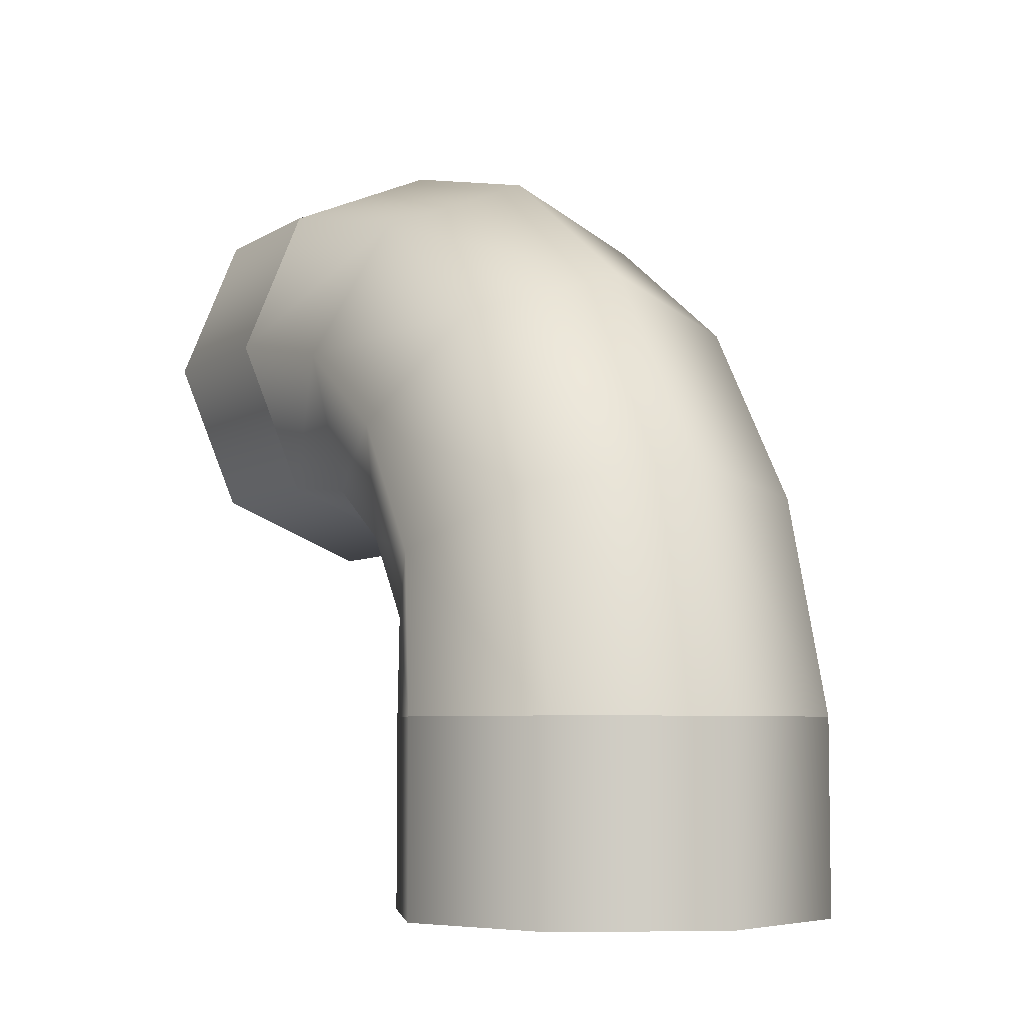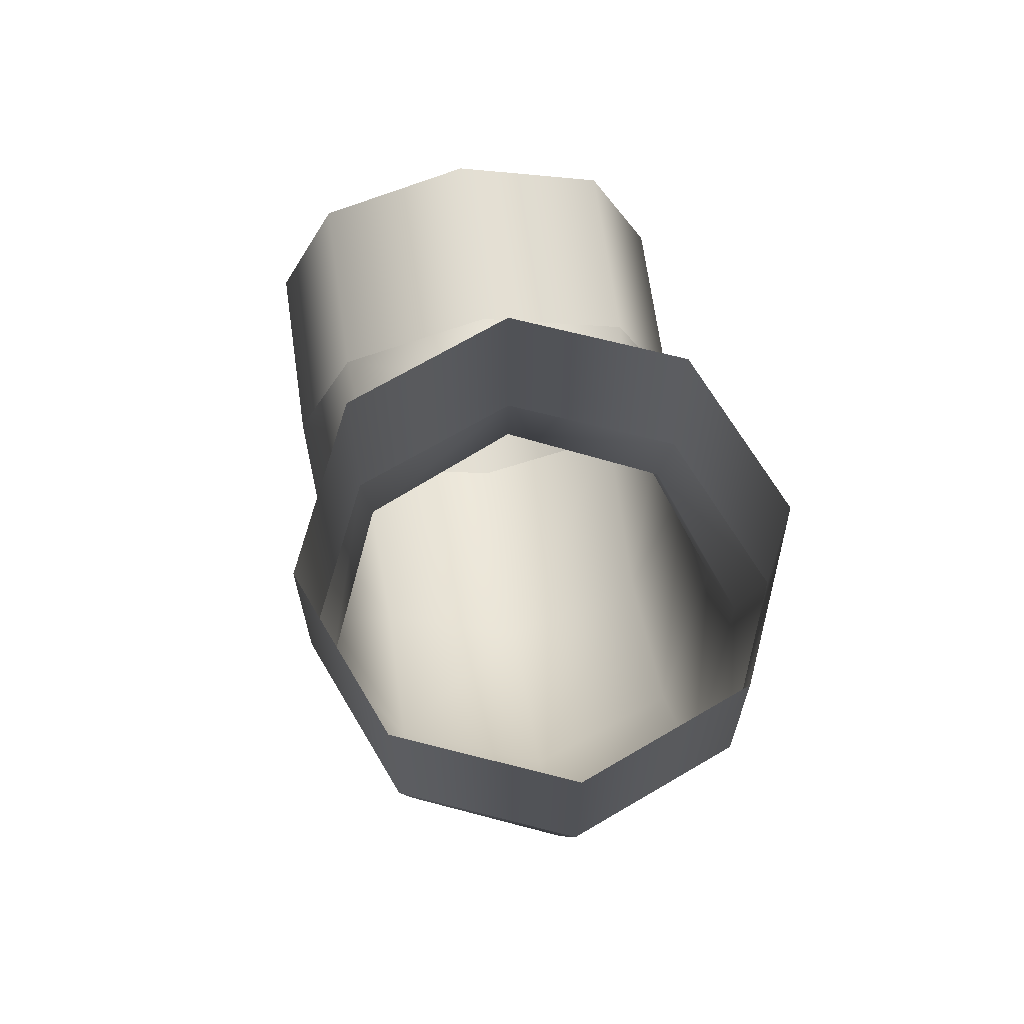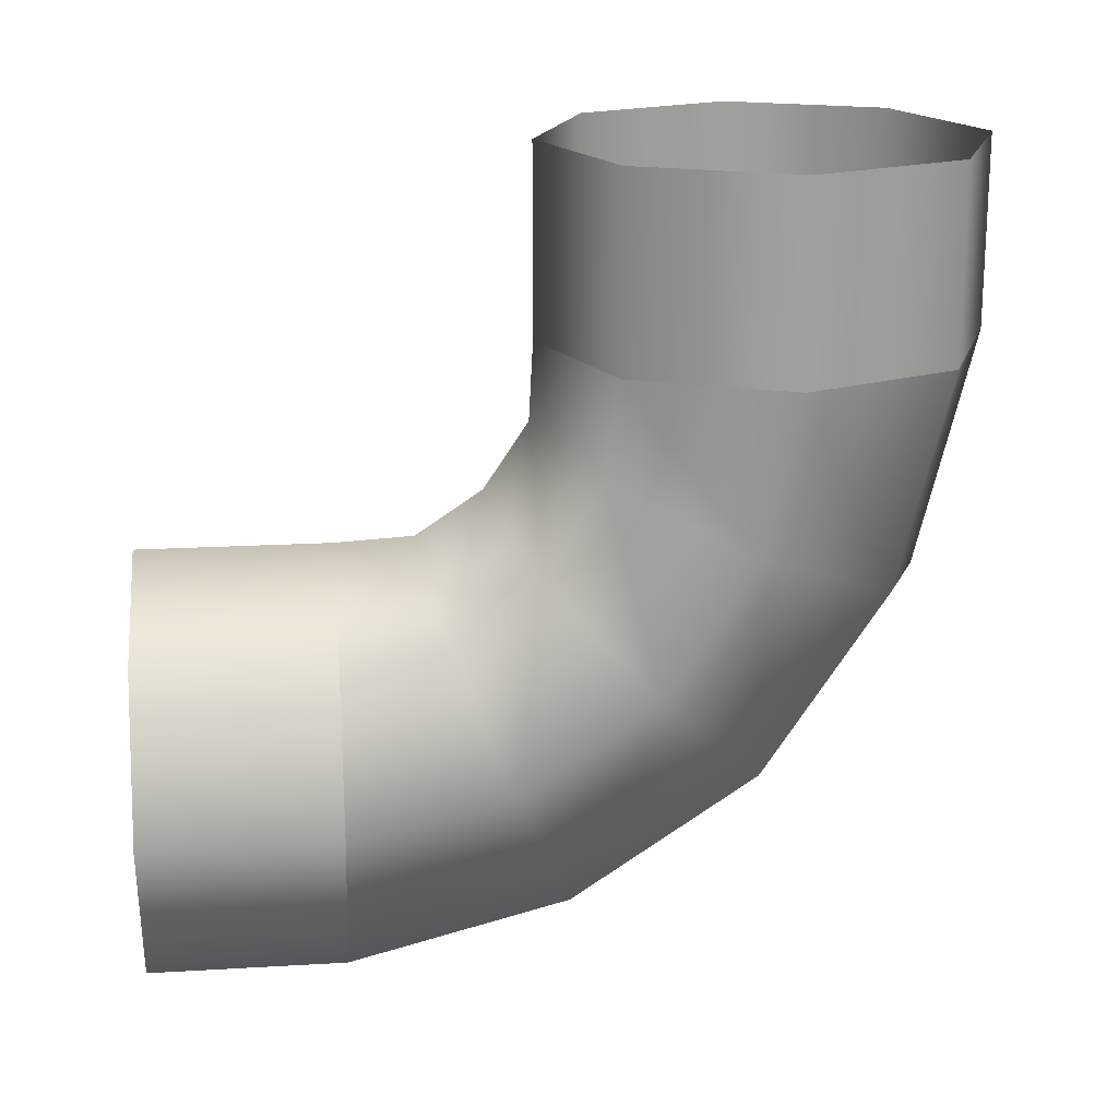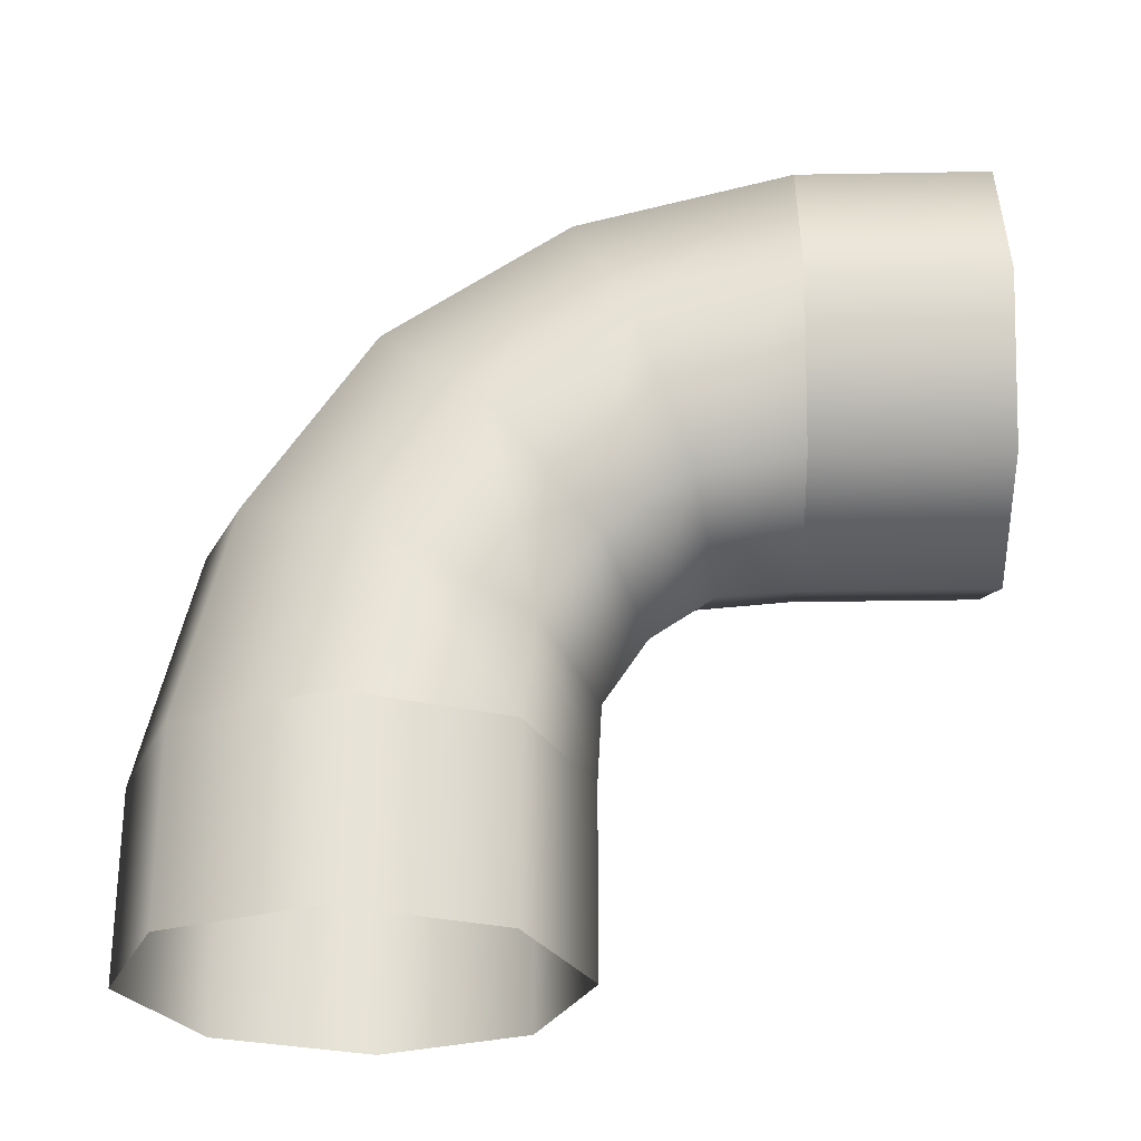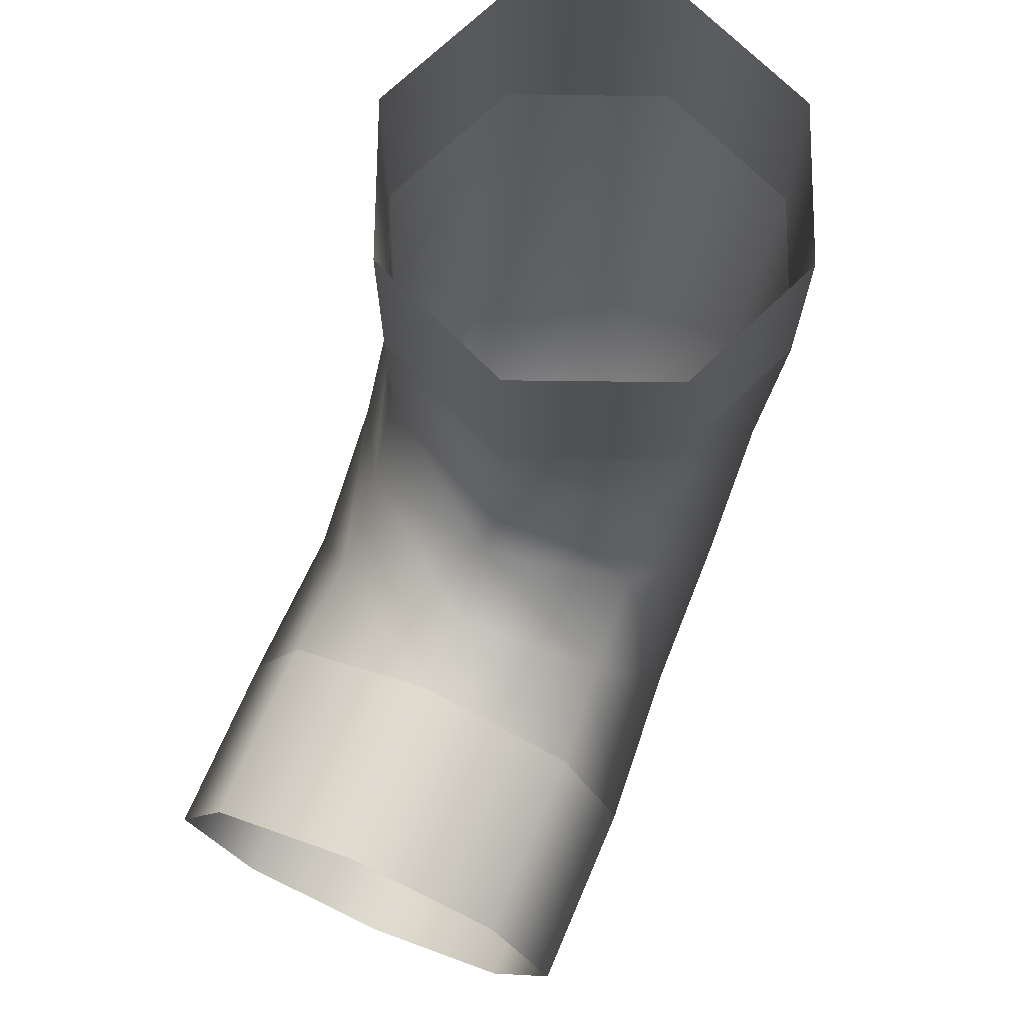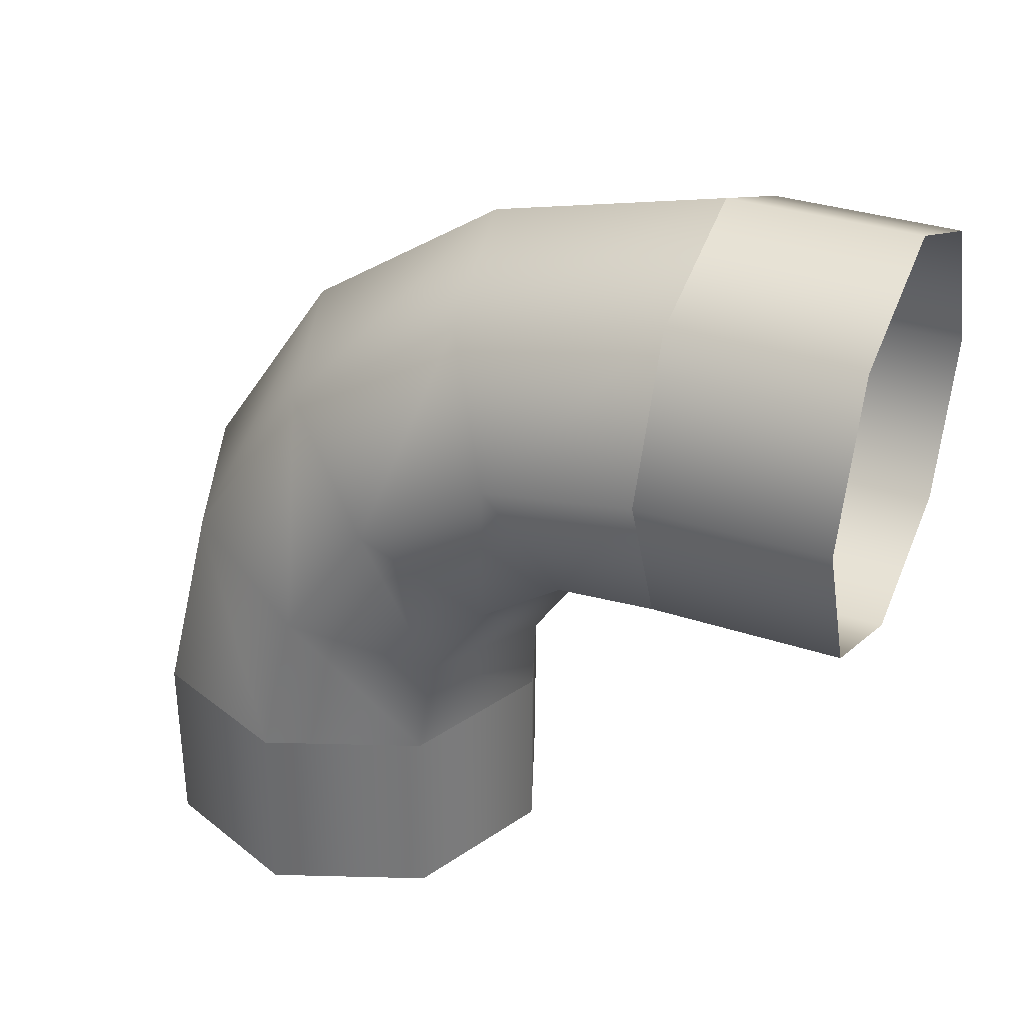
<metadata>
{"format":"obj","ext":"obj","renderer":"f3d","projection":"perspective","resolution":1024,"background":"white","views":[{"elev":-5.7,"azim":151.0,"up":"+Y"},{"elev":68.2,"azim":171.9,"up":"+Z"},{"elev":18.8,"azim":83.6,"up":"+Z"},{"elev":-26.9,"azim":-88.4,"up":"+Y"},{"elev":70.2,"azim":23.2,"up":"+Z"},{"elev":33.3,"azim":-65.5,"up":"+Y"}]}
</metadata>
<code>
g default
v 0 12.78 13.68
v 0 12.64 11.06
v 0 11.16 8.841
v 0 8.94 7.359
v 0 6.323 7.216
v -5.103 14.9 13.68
v -4.835 14.49 10.29
v -4.835 12.57 7.425
v -4.835 9.707 5.508
v -5.103 6.323 5.103
v -7.216 20 13.68
v -6.838 18.96 8.443
v -6.838 15.99 4.006
v -6.838 11.56 1.041
v -7.216 6.323 0
v -5.103 25.1 13.68
v -4.835 23.43 6.592
v -4.835 19.41 0.5867
v -4.835 13.41 -3.426
v -5.103 6.323 -5.103
v 0 27.22 13.68
v 0 25.28 5.826
v 0 20.83 -0.8297
v 0 14.17 -5.277
v 0 6.323 -7.216
v 5.103 25.1 13.68
v 4.835 23.43 6.592
v 4.835 19.41 0.5867
v 4.835 13.41 -3.426
v 5.103 6.323 -5.103
v 7.216 20 13.68
v 6.838 18.96 8.443
v 6.838 15.99 4.006
v 6.838 11.56 1.041
v 7.216 6.323 0
v 5.103 14.9 13.68
v 4.835 14.49 10.29
v 4.835 12.57 7.425
v 4.835 9.707 5.508
v 5.103 6.323 5.103
v -5.103 25.1 20
v 0 27.22 20
v 5.103 25.1 20
v 7.216 20 20
v 5.103 14.9 20
v 0 12.78 20
v -5.103 14.9 20
v -7.216 20 20
v -5.103 0 5.103
v 0 0 7.216
v 5.103 0 5.103
v 7.216 0 0
v 5.103 0 -5.103
v 0 0 -7.216
v -5.103 0 -5.103
v -7.216 0 0
g Pipe_90_LOD1 Pipe_90
f 2 1 6 7
f 3 2 7 8
f 4 3 8 9
f 5 4 9 10
f 7 6 11 12
f 8 7 12 13
f 9 8 13 14
f 10 9 14 15
f 12 11 16 17
f 13 12 17 18
f 14 13 18 19
f 15 14 19 20
f 17 16 21 22
f 18 17 22 23
f 19 18 23 24
f 20 19 24 25
f 22 21 26 27
f 23 22 27 28
f 24 23 28 29
f 25 24 29 30
f 27 26 31 32
f 28 27 32 33
f 29 28 33 34
f 30 29 34 35
f 32 31 36 37
f 33 32 37 38
f 34 33 38 39
f 35 34 39 40
f 37 36 1 2
f 38 37 2 3
f 39 38 3 4
f 40 39 4 5
f 6 1 46 47
f 11 6 47 48
f 41 16 11 48
f 21 16 41 42
f 26 21 42 43
f 31 26 43 44
f 36 31 44 45
f 1 36 45 46
f 20 25 54 55
f 15 20 55 56
f 10 15 56 49
f 50 5 10 49
f 40 5 50 51
f 35 40 51 52
f 30 35 52 53
f 25 30 53 54

</code>
